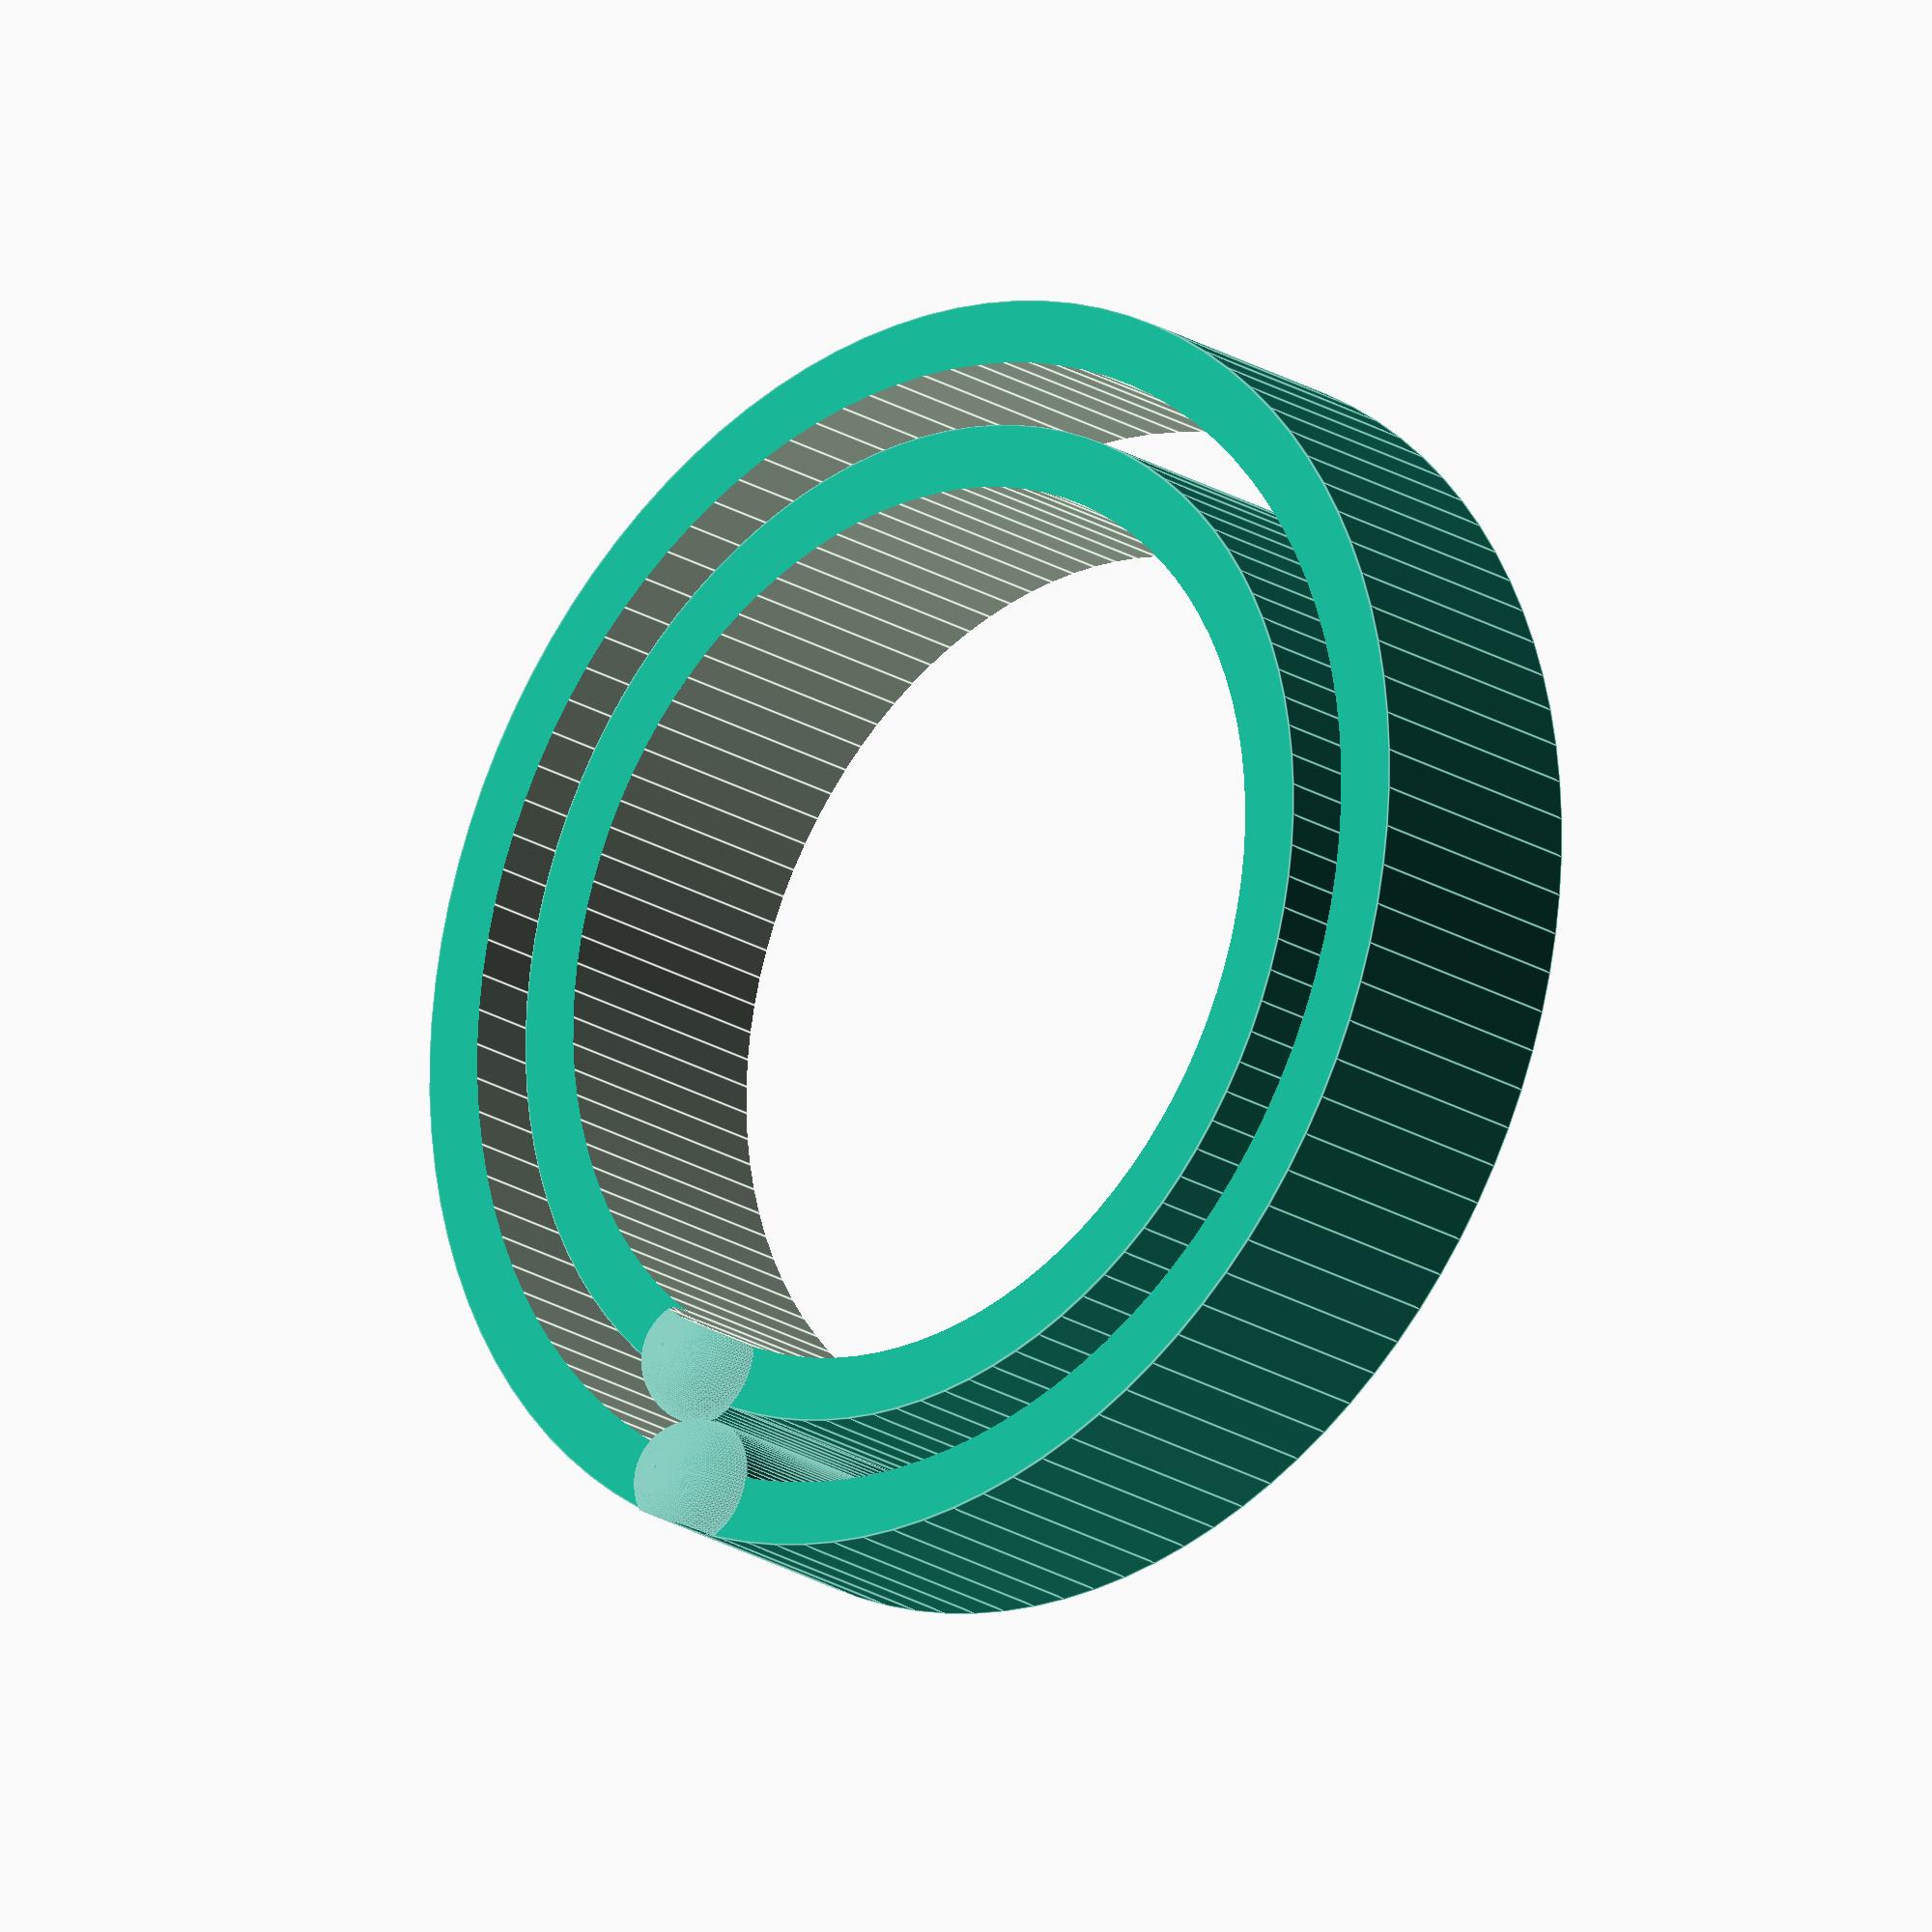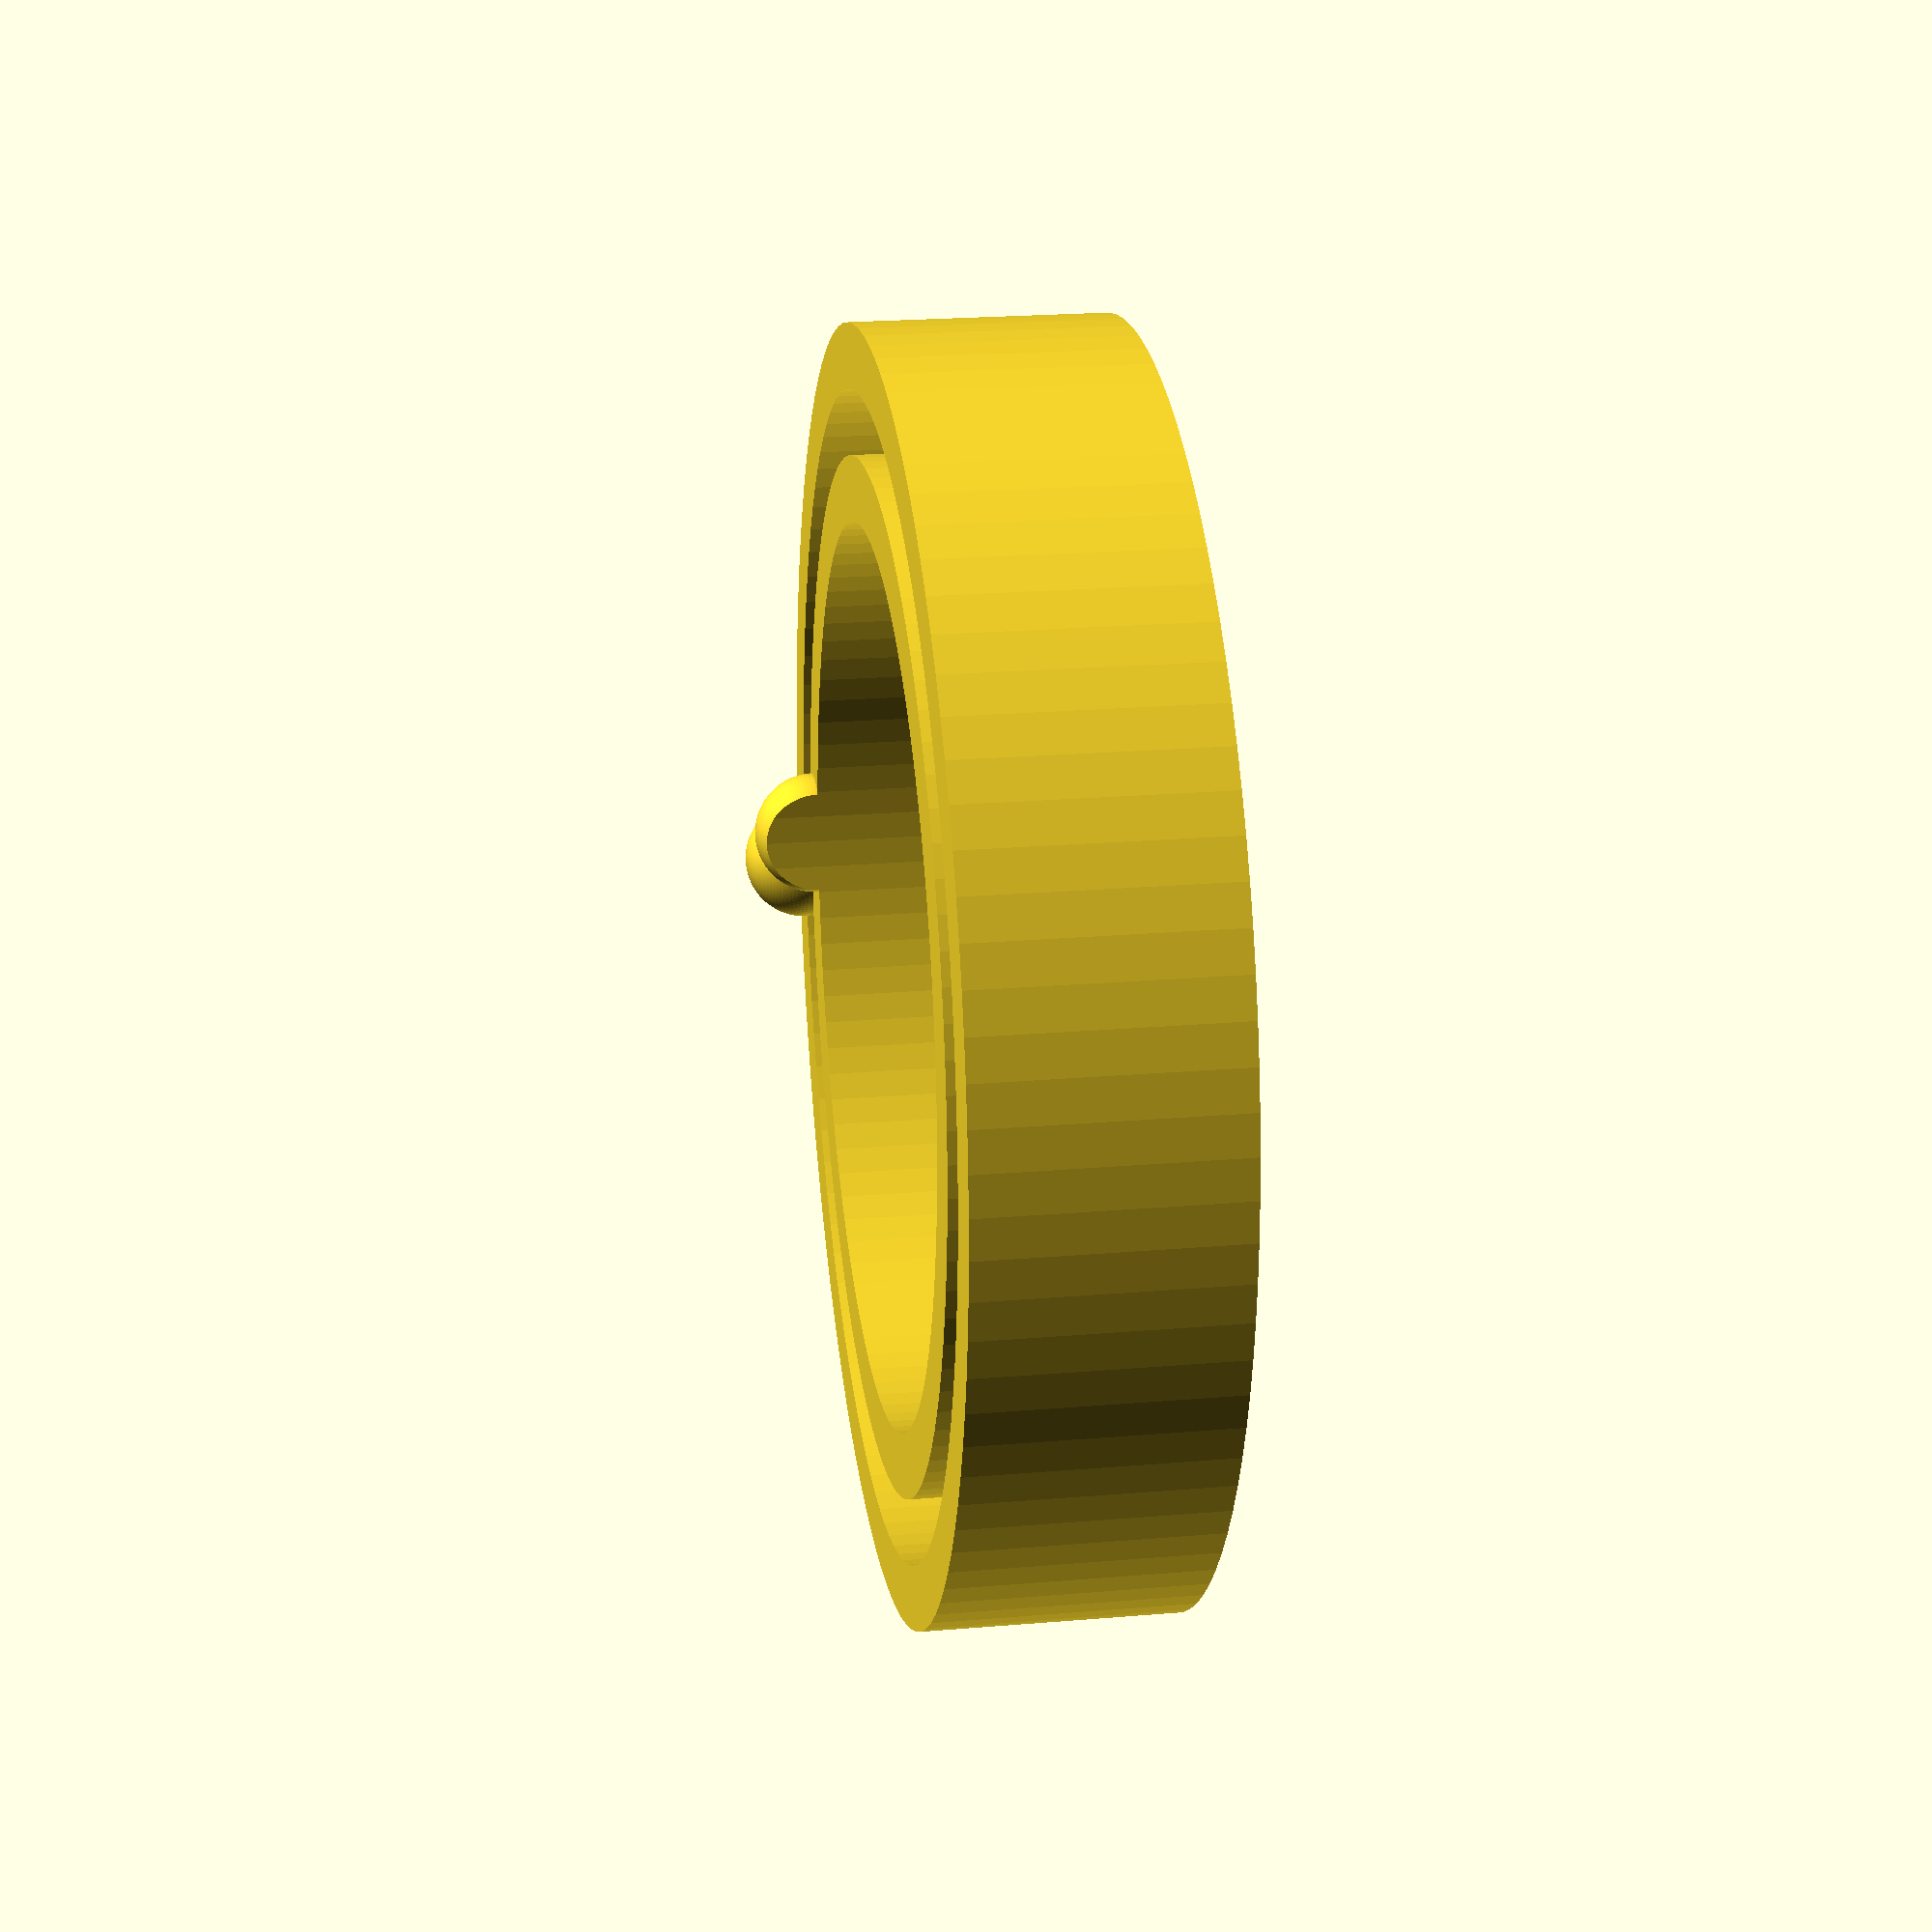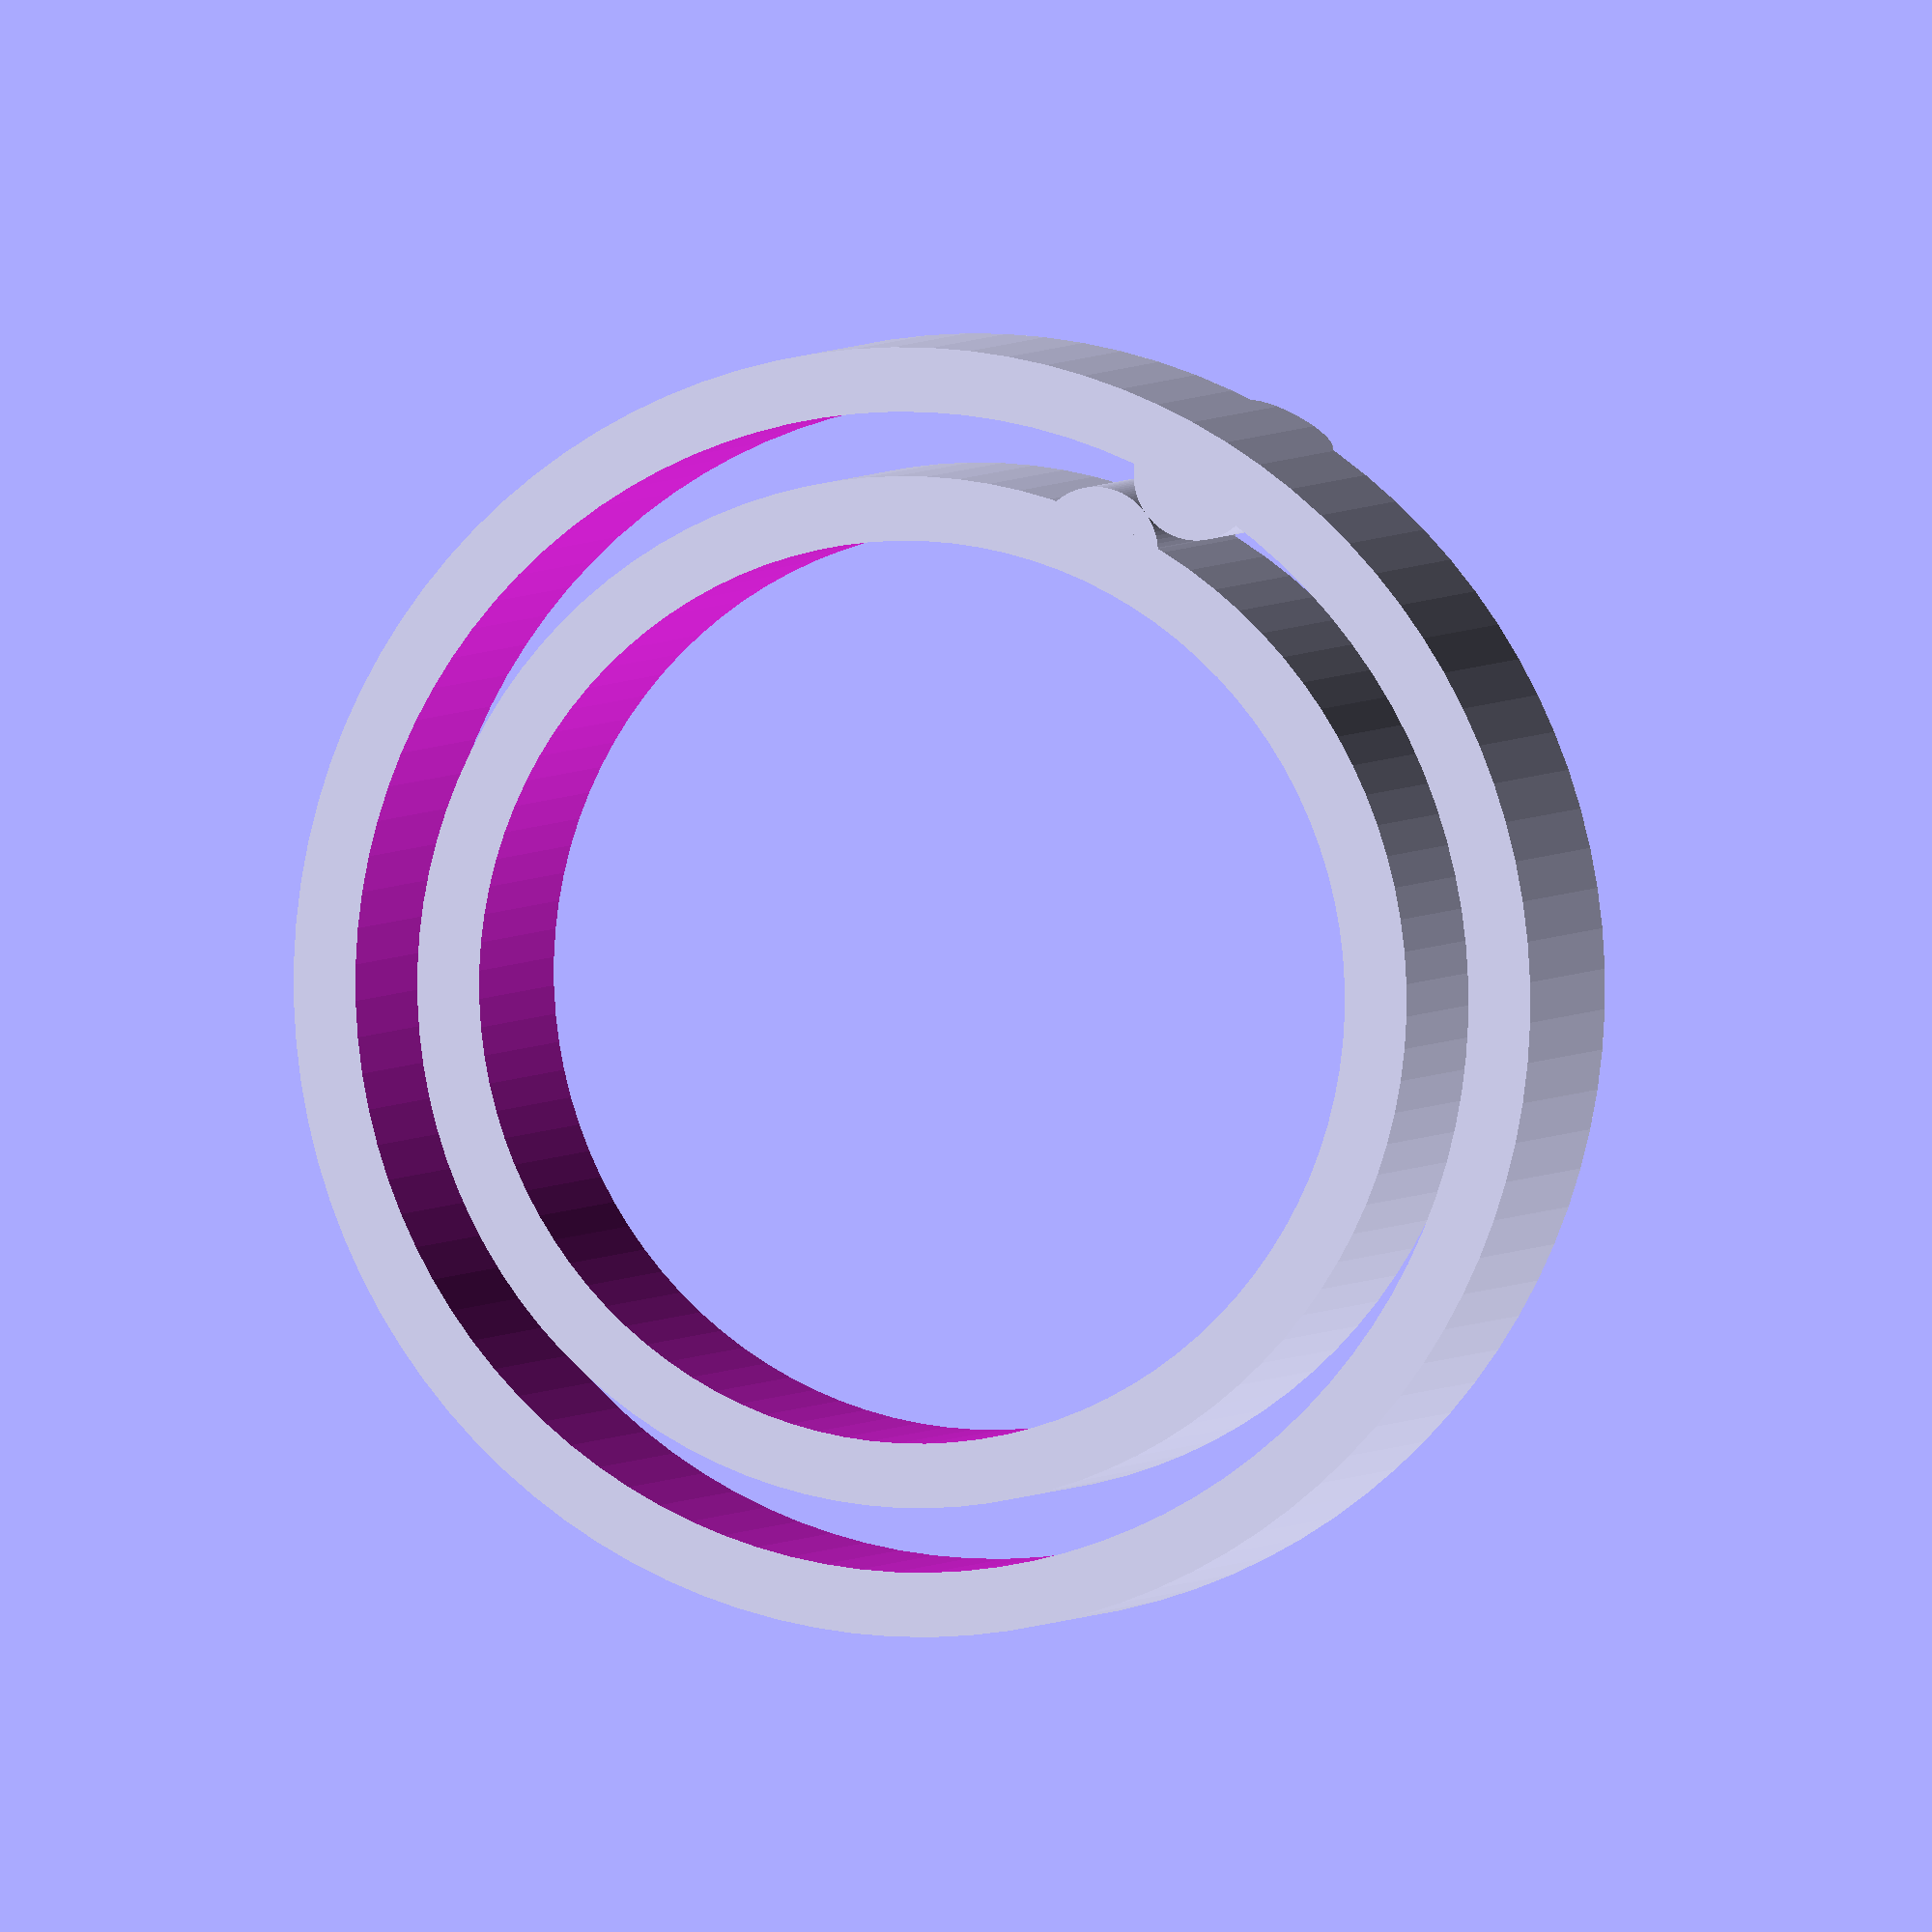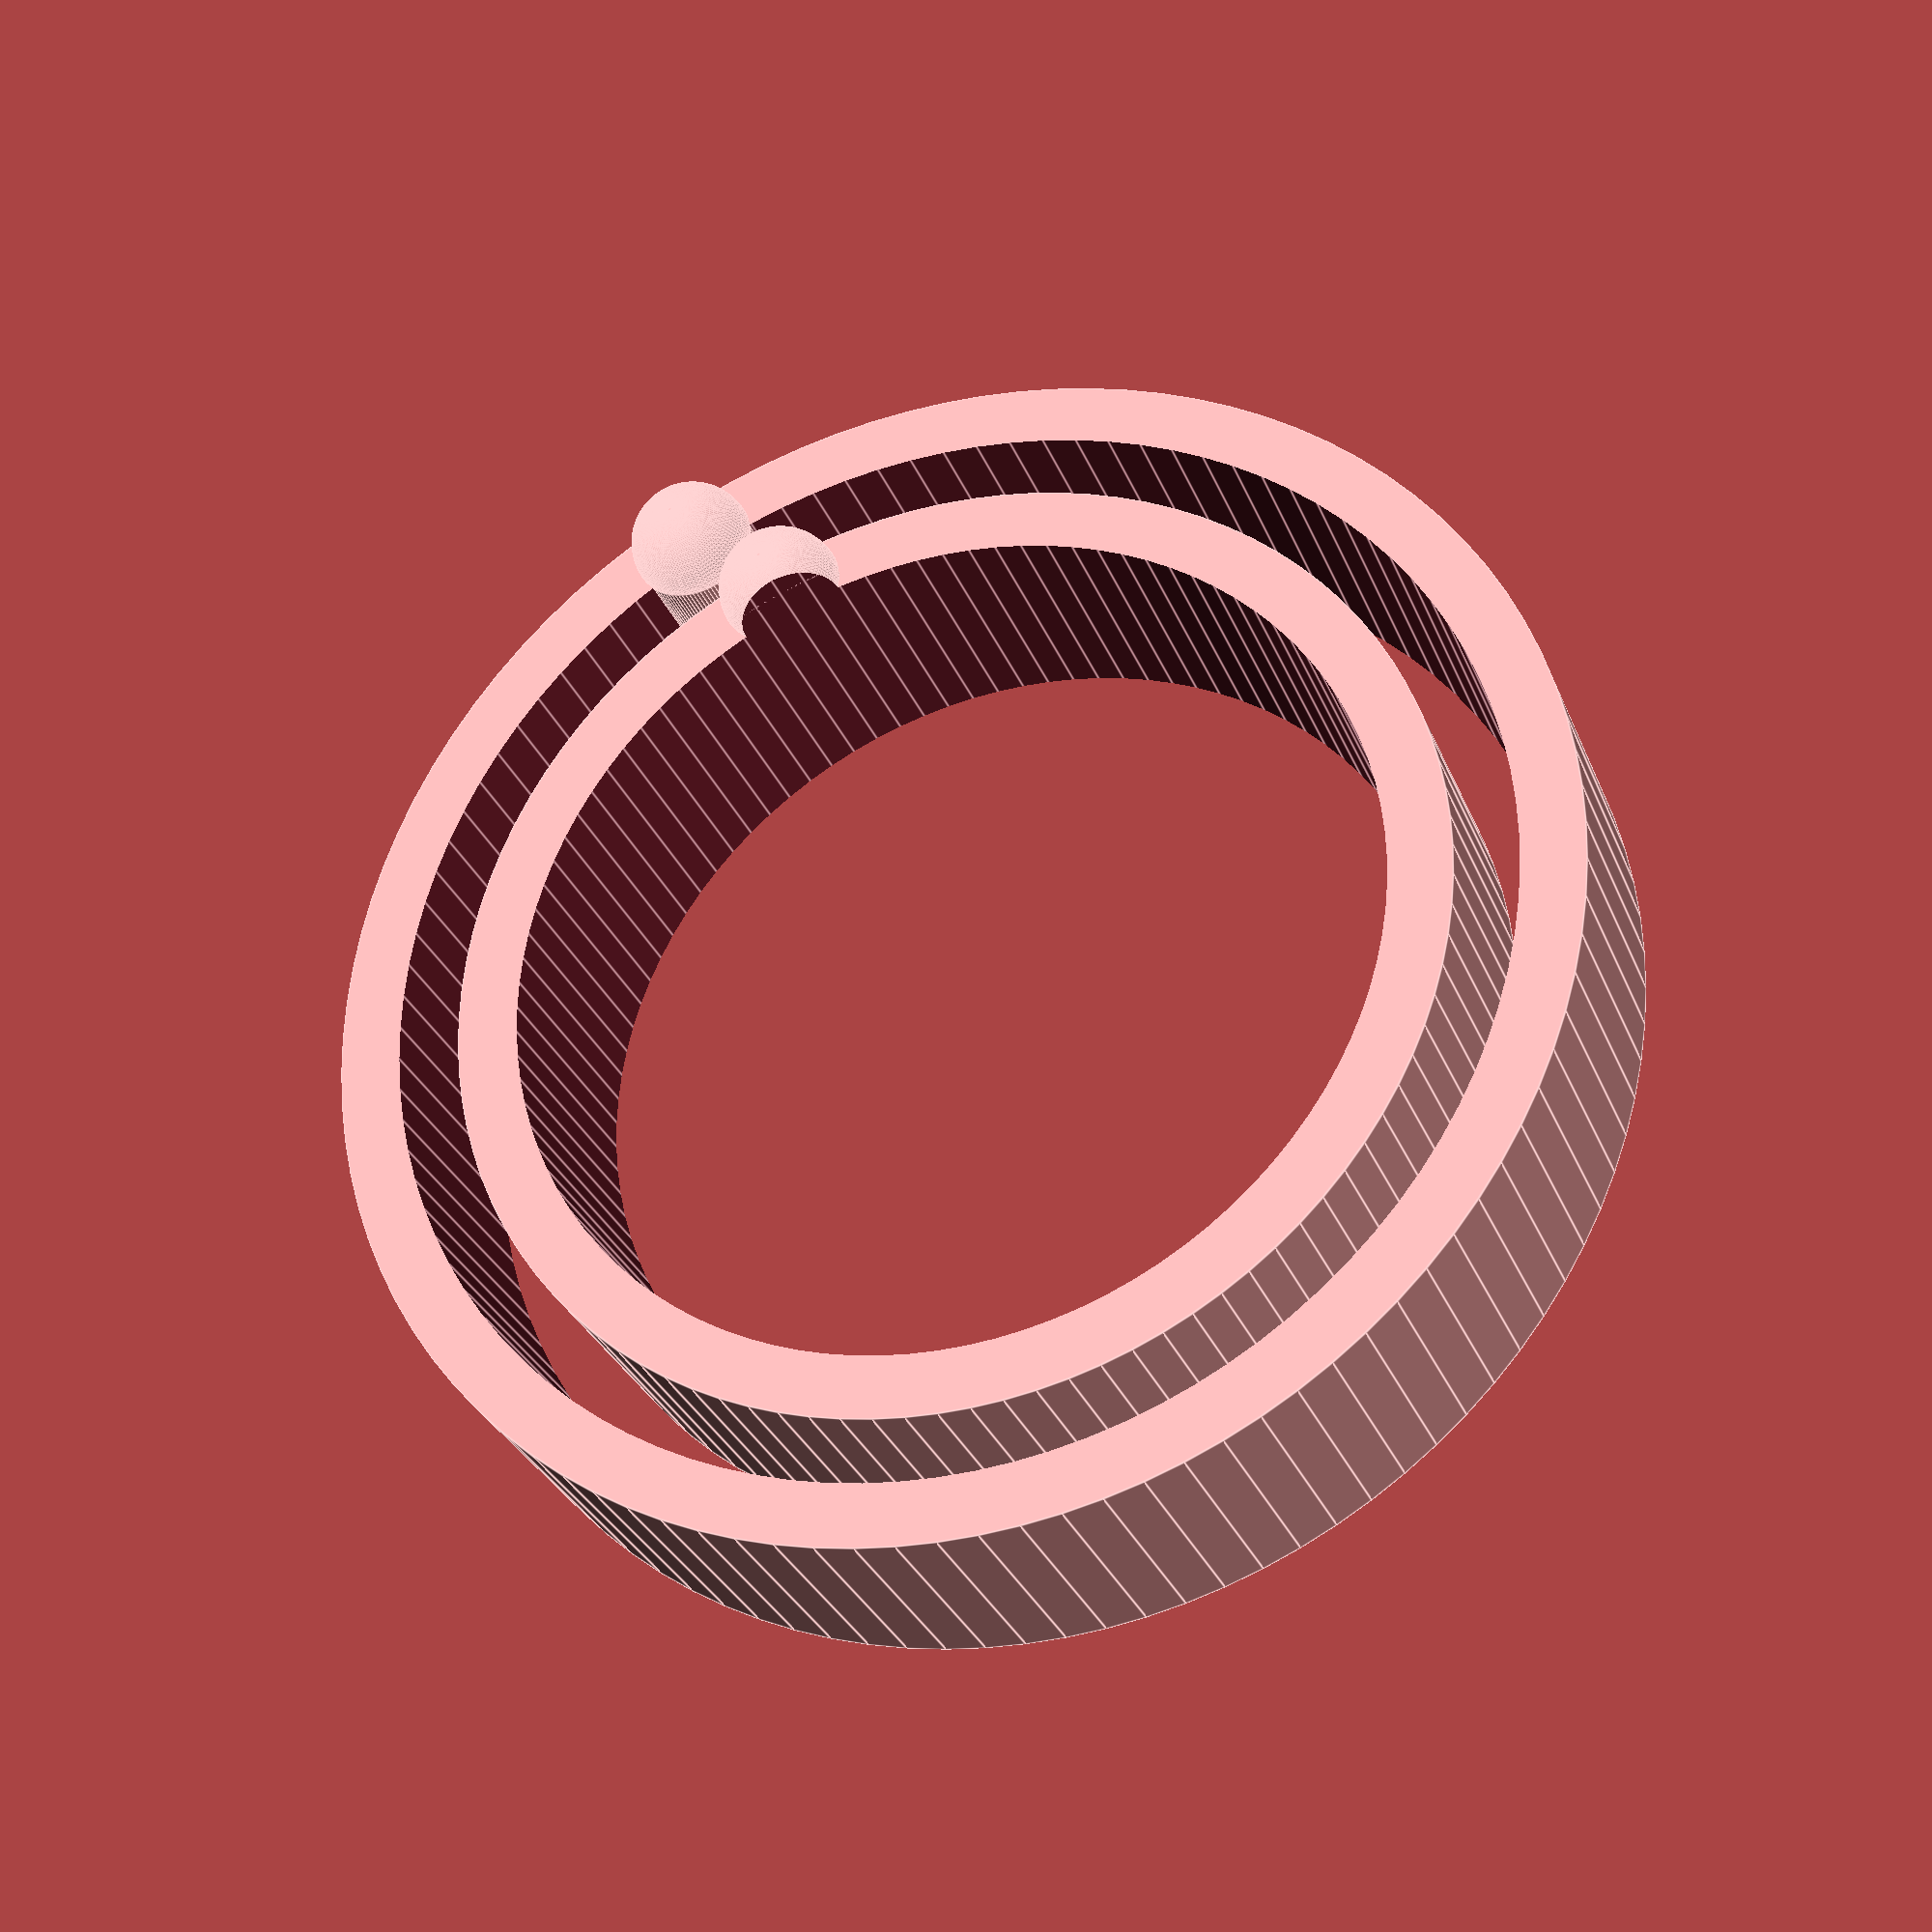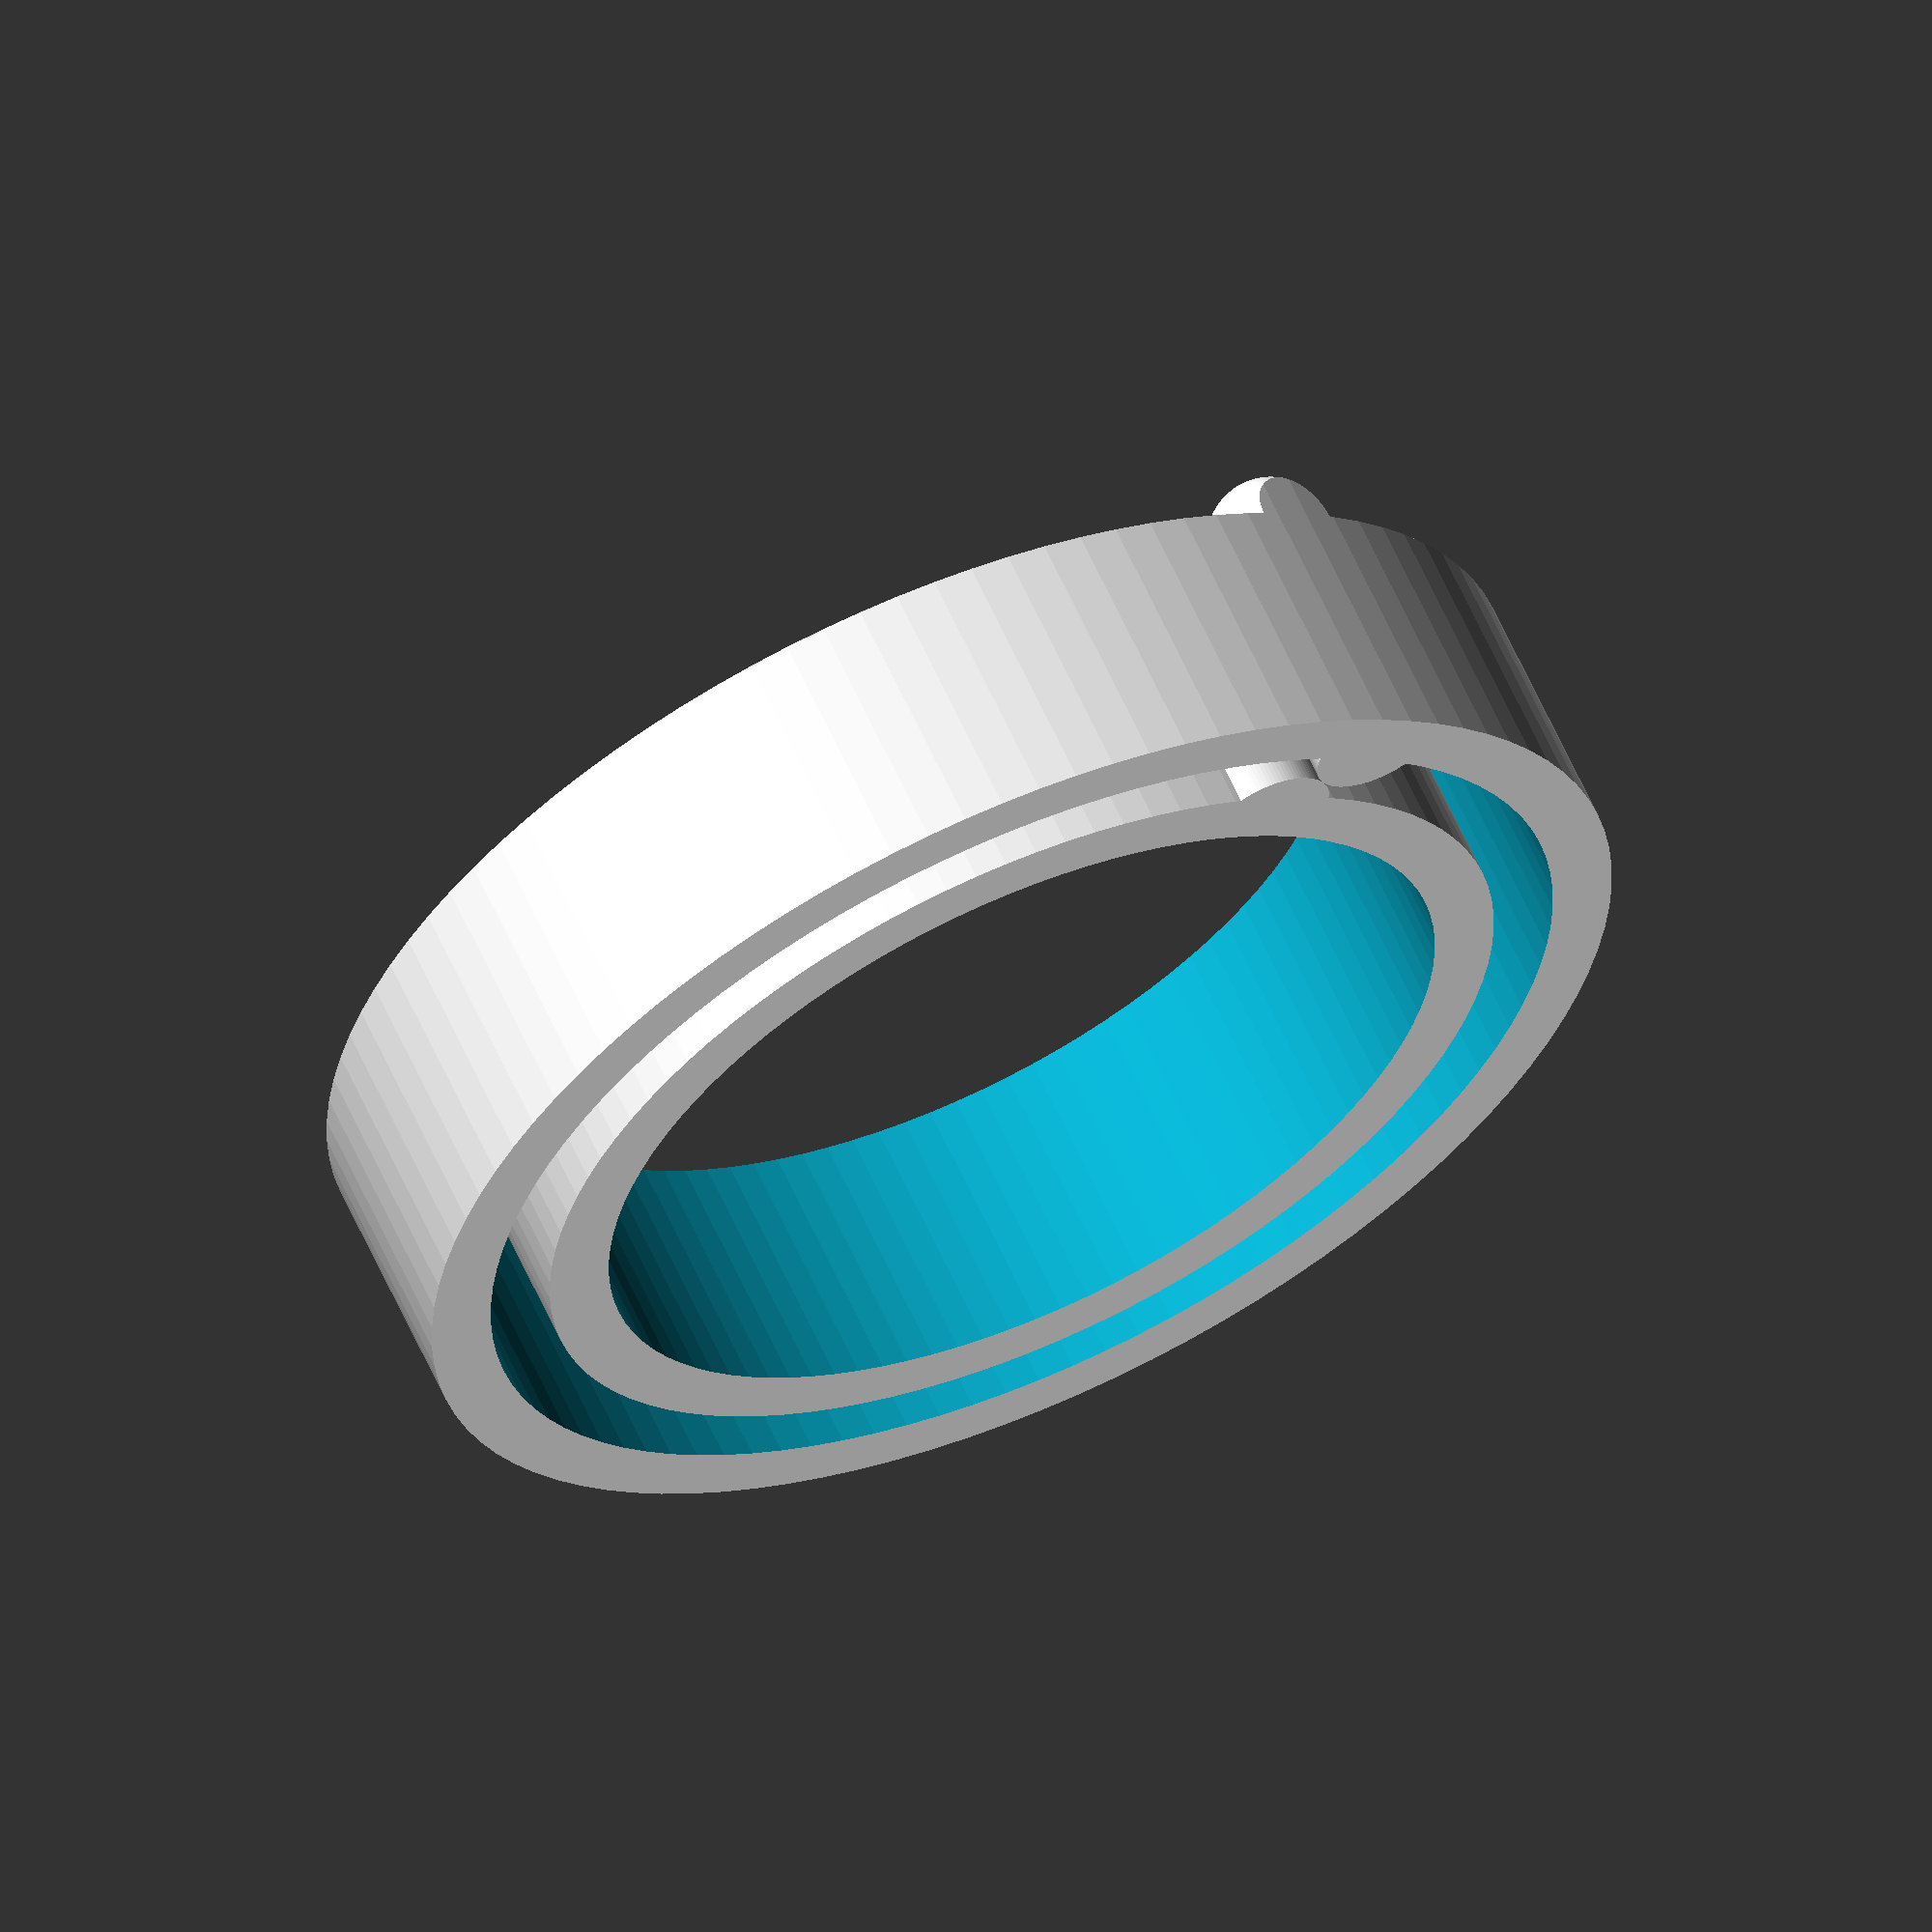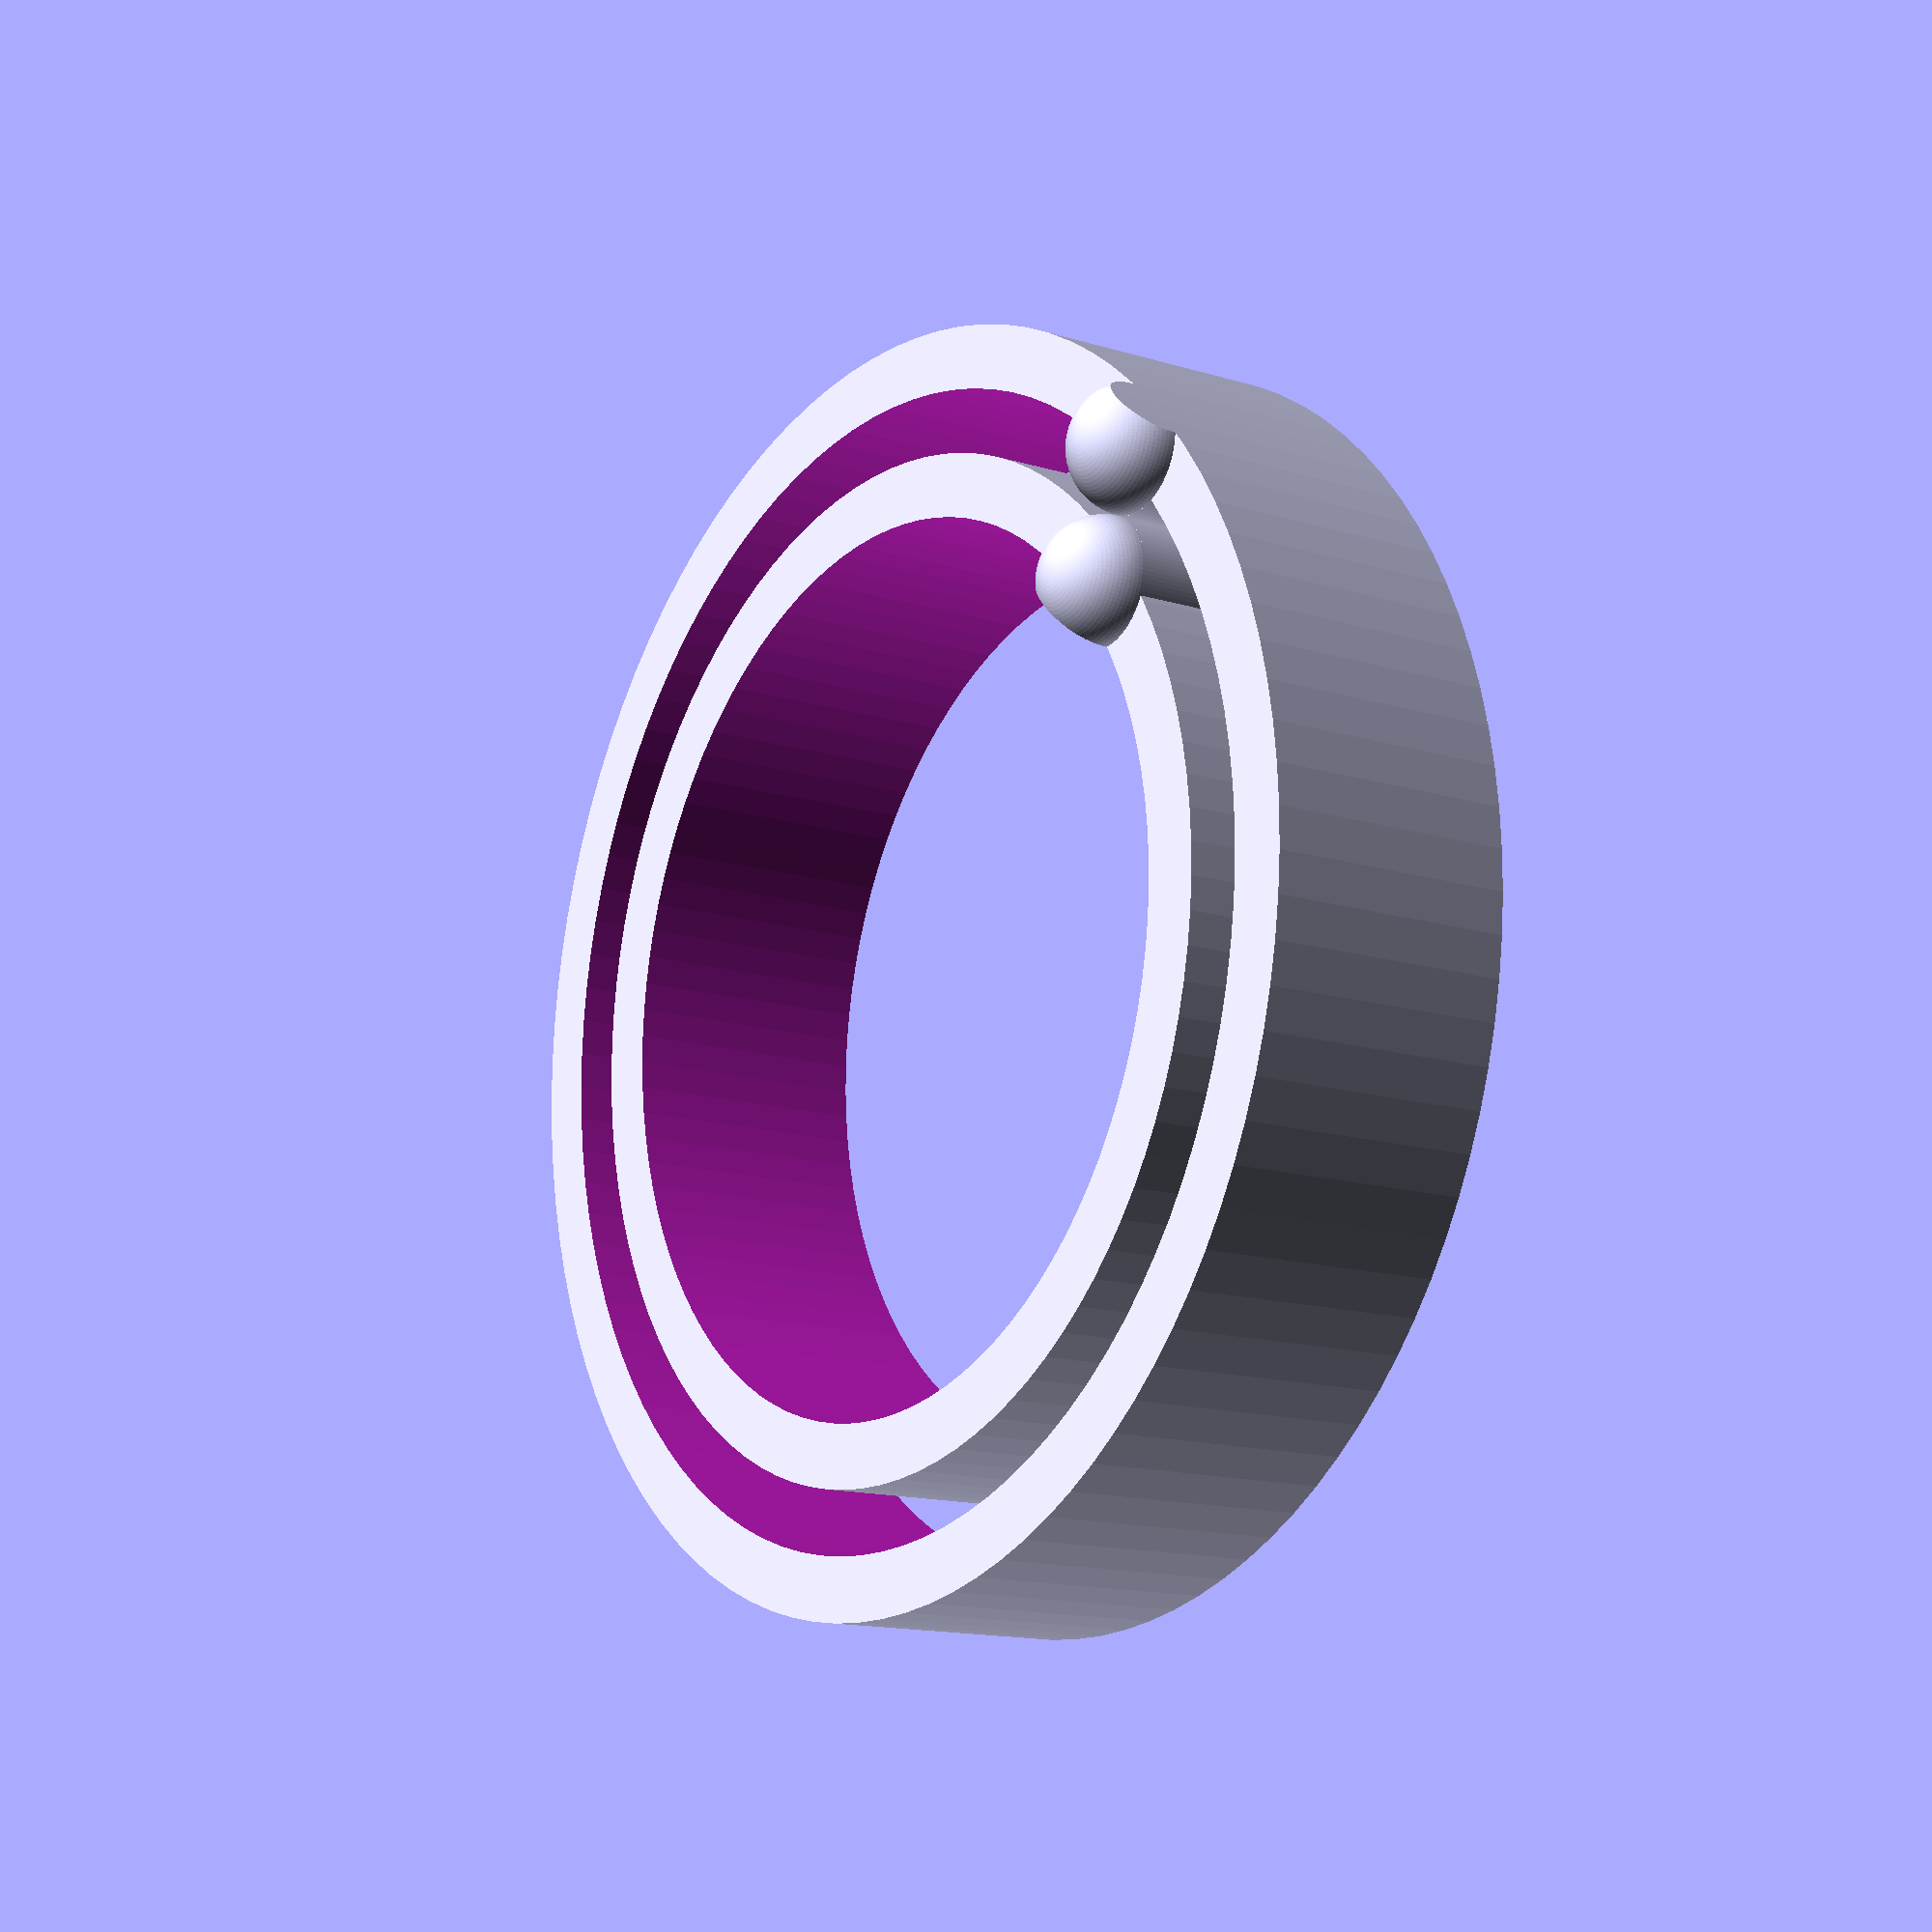
<openscad>
$fn=100;

module closing_snap(snapHeight, snapRadius, snapDistance, cutCylinderRadius, rotation, overlap, outer=true, closing=true, debug = false) {
	roundTip = abs(cutCylinderRadius - snapDistance) >= snapRadius && !debug;
	if (outer) {
		intersection() {
			make_snaps(snapHeight, snapRadius, snapDistance, rotation, overlap, outer, closing, roundTip);
			translate([0,0,-1]) {
				cylinder(h = snapHeight + 2, r = cutCylinderRadius);
			}
		}
	} else {
		difference() {
			make_snaps(snapHeight, snapRadius, snapDistance, rotation, overlap, outer, closing, roundTip);
			translate([0,0,-1]) {
				cylinder(h = snapHeight + 2, r = cutCylinderRadius);
			}
		}
	}

	module make_snaps(snapHeight, snapRadius, snapDistance, rotation, overlap, outer, closing, roundTip) {
		rotate([0,0,rotation]) {
			translate([snapDistance - snapRadius,0,0]) {
				// Overlap (Rotation)
				rotate([0,0,asin(overlap/2)]) {
					if (outer) {
						// Outer
						translate([2 * snapRadius,0,0]) {
							make_snap(snapHeight, snapRadius, roundTip);
						}
					} else {
						// Inner
						make_snap(snapHeight, snapRadius, roundTip);
					}
				}
			}
		}
	}
	
	module make_snap(snapHeight, snapRadius, roundTip) {
		if (roundTip) {
			cylinder(h = snapHeight - snapRadius, r = snapRadius);
			translate([0,0, snapHeight-snapRadius]) {
				sphere(r = snapRadius);
			}
		} else {
			cylinder(h = snapHeight, r = snapRadius);
		}
	}
}

closing_snap(snapHeight=10, snapRadius=2, snapDistance=17, cutCylinderRadius = 14, overlap=1, rotation = 0, outer = false, closing = false);
closing_snap(snapHeight=10, snapRadius=2, snapDistance=17, cutCylinderRadius = 20, overlap=1, rotation = 0, outer = true, closing = false);

// Outer
difference() {
	cylinder(r=20, h=8);
	translate([0,0,-1]) {
		cylinder(r=18, h=10);
	}
}

// Inner
difference() {
	cylinder(r=16, h=8);
	translate([0,0,-1]) {
		cylinder(r=14, h=10);
	}
}

</openscad>
<views>
elev=201.2 azim=304.4 roll=138.0 proj=o view=edges
elev=338.3 azim=177.4 roll=81.5 proj=p view=wireframe
elev=176.8 azim=66.6 roll=343.2 proj=o view=solid
elev=30.2 azim=248.6 roll=19.2 proj=p view=edges
elev=118.8 azim=55.9 roll=24.0 proj=o view=wireframe
elev=14.1 azim=322.7 roll=55.5 proj=p view=wireframe
</views>
